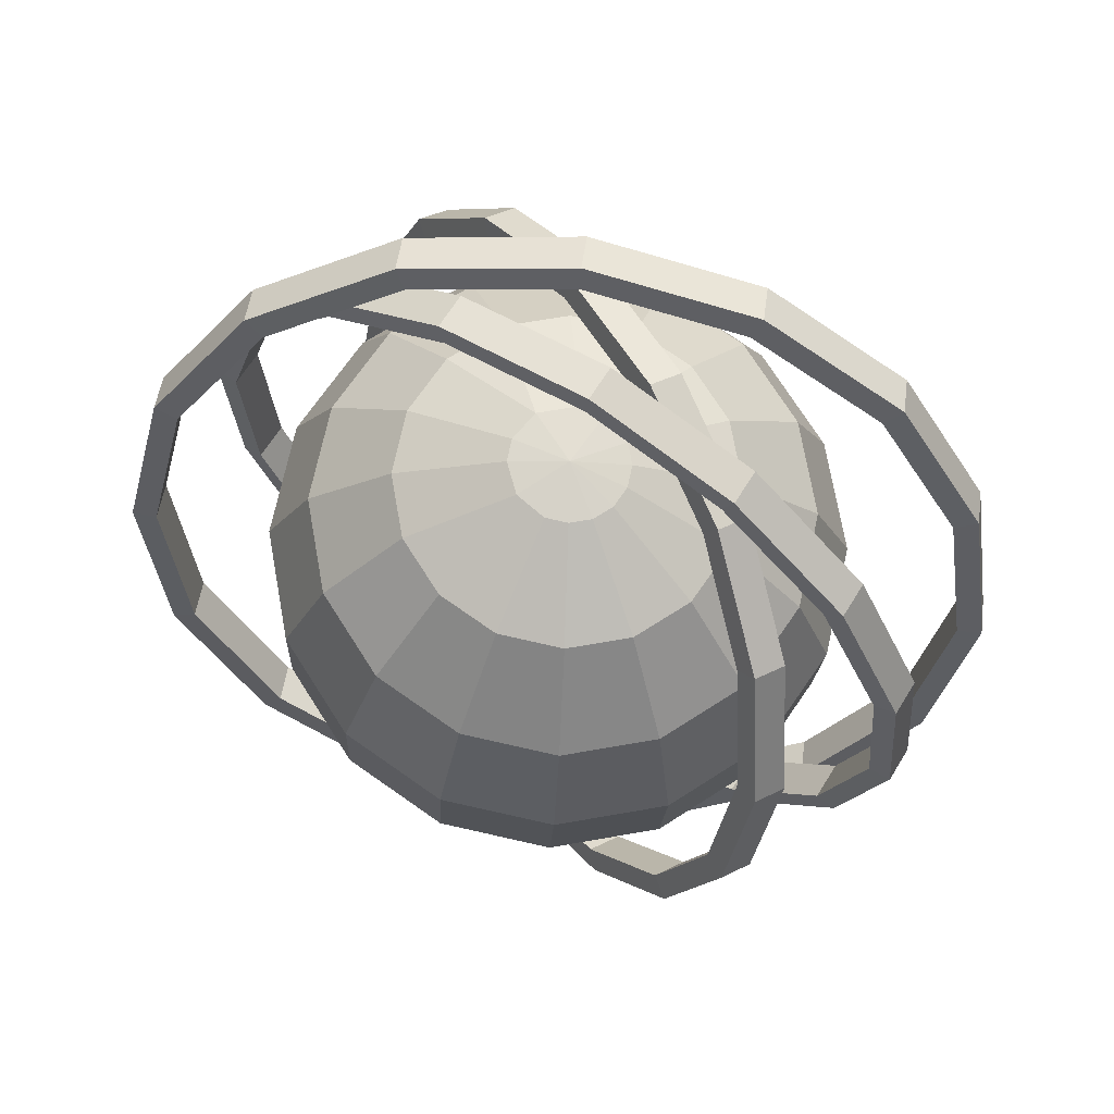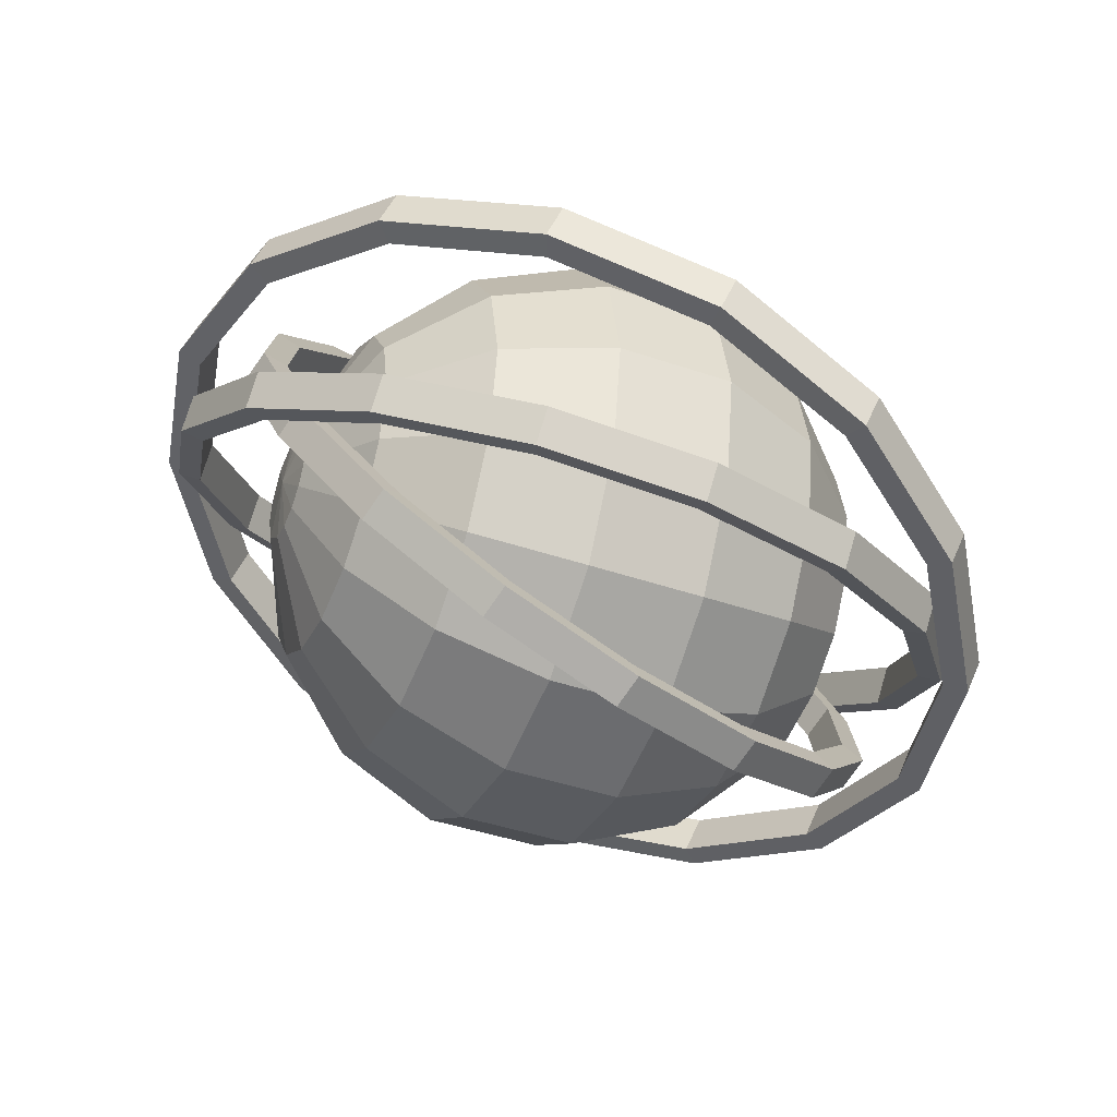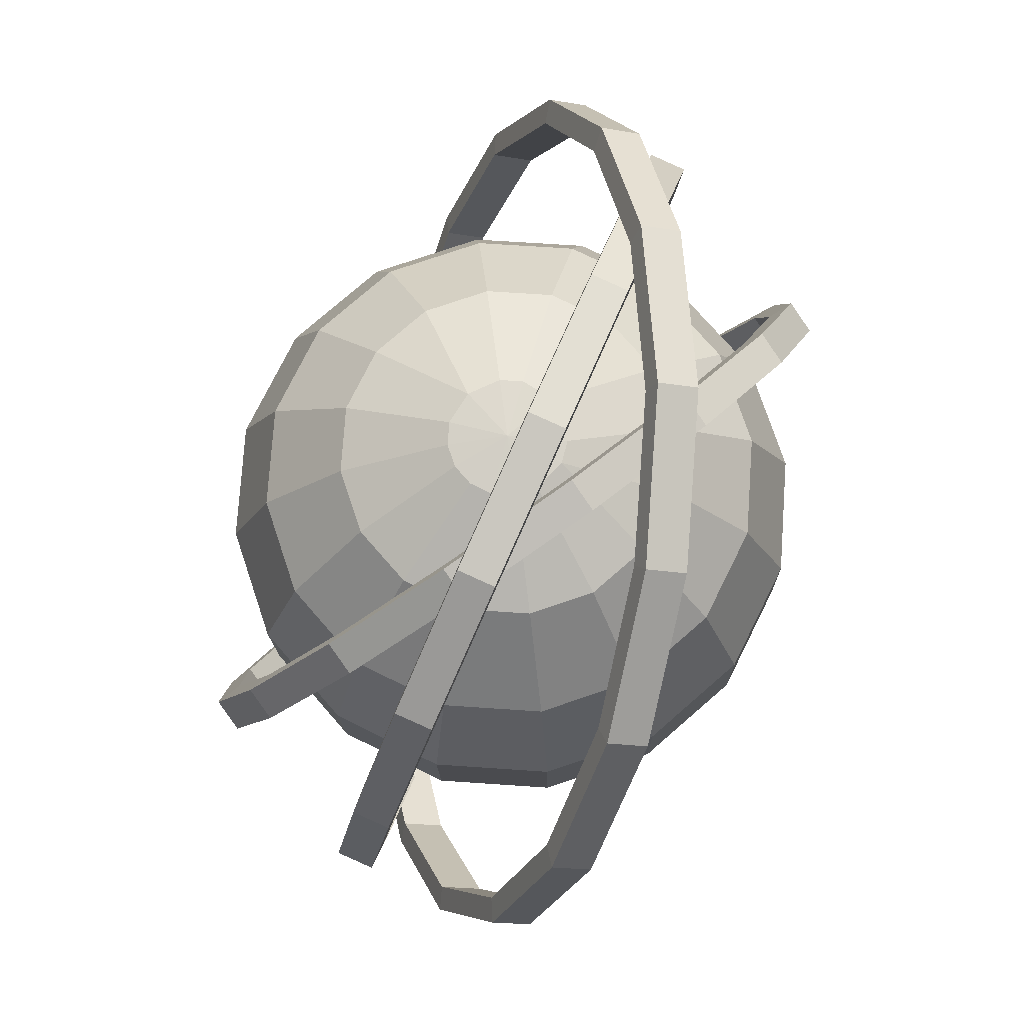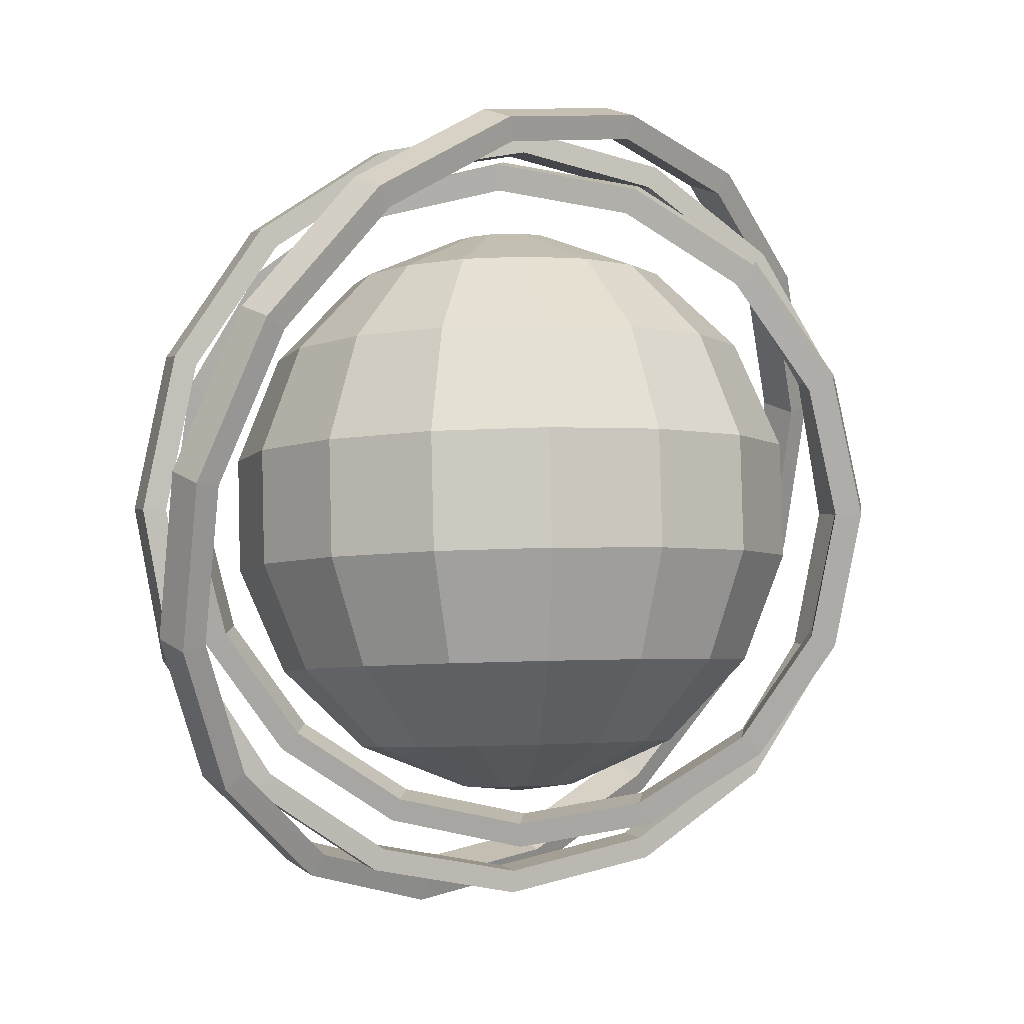
<metadata>
{"format":"obj","ext":"obj","renderer":"f3d","projection":"perspective","resolution":1024,"background":"white","views":[{"elev":-18.3,"azim":178.7,"up":"+Z"},{"elev":-44.2,"azim":-111.6,"up":"+Z"},{"elev":74.6,"azim":-98.3,"up":"+Y"},{"elev":-4.7,"azim":-53.3,"up":"+Y"}]}
</metadata>
<code>
o runic-sphere_Sphere.001
v -0.01335 0.9771 -0.2124
v -0.00439 0.8215 -0.5702
v 0.005238 0.5409 -0.8411
v 0.01407 0.1779 -0.9839
v 0.02429 -0.5699 -0.8213
v 0.02412 -0.8409 -0.5406
v 0.05826 -0.9832 -0.1732
v 0.06102 0.9786 -0.1963
v 0.2074 0.826 -0.5242
v 0.3222 0.5475 -0.7723
v 0.388 0.1858 -0.9028
v 0.3946 -0.2043 -0.8958
v 0.3413 -0.5633 -0.7525
v 0.2359 -0.8365 -0.4946
v 0.128 -0.9814 -0.1429
v 0.3854 0.8312 -0.4006
v 0.5887 0.5554 -0.5874
v 0.7023 0.195 -0.6847
v 0.709 -0.195 -0.6777
v 0.6077 -0.5554 -0.5676
v 0.414 -0.8312 -0.3711
v 0.1473 0.9814 -0.1229
v 0.5026 0.8365 -0.2183
v 0.7641 0.5633 -0.3145
v 0.9092 0.2043 -0.3629
v 0.9159 -0.1858 -0.3559
v 0.7831 -0.5475 -0.2948
v 0.5312 -0.826 -0.1888
v 0.1983 -0.9786 -0.05408
v 0.1782 0.9839 -0.01401
v 0.5411 0.8409 -0.005068
v 0.8217 0.5699 0.004645
v 0.9771 0.2121 0.01365
v 0.9838 -0.1779 0.02058
v 0.8407 -0.5409 0.02437
v 0.5697 -0.8215 0.02446
v 0.2118 -0.9771 0.02082
v 0.162 0.9849 0.06037
v 0.4951 0.8439 0.2067
v 0.7528 0.5744 0.3216
v 0.8958 0.2174 0.3876
v 0.9025 -0.1727 0.3945
v 0.7718 -0.5364 0.3414
v 0.5236 -0.8185 0.2363
v 0.1957 -0.976 0.09519
v 0.3715 0.8449 0.3848
v 0.5678 0.5759 0.5882
v 0.6777 0.2192 0.7019
v 0.6843 -0.1708 0.7089
v 0.5868 -0.5349 0.6079
v 0.4 -0.8175 0.4143
v 0.1523 -0.9757 0.1577
v 0.08866 0.9852 0.1466
v 0.1892 0.8439 0.5021
v 0.2949 0.5744 0.7636
v 0.3558 0.2174 0.9089
v 0.3625 -0.1727 0.9159
v 0.314 -0.5364 0.7834
v 0.2177 -0.8185 0.5316
v 0.08825 -0.976 0.1989
v -0.02412 0.8409 0.5406
v -0.02429 0.5699 0.8213
v -0.02076 0.2121 0.977
v -0.01407 -0.1779 0.9839
v -0.005238 -0.5409 0.8411
v 0.00439 -0.8215 0.5702
v 0.01335 -0.9771 0.2124
v -0.05826 0.9832 0.1732
v -0.2359 0.8365 0.4946
v -0.3413 0.5633 0.7525
v -0.3946 0.2043 0.8958
v -0.388 -0.1858 0.9028
v -0.3222 -0.5475 0.7723
v -0.2074 -0.826 0.5242
v -0.06102 -0.9786 0.1963
v -0.128 0.9814 0.1429
v -0.414 0.8312 0.3711
v -0.6077 0.5554 0.5676
v -0.709 0.195 0.6777
v -0.7023 -0.195 0.6847
v -0.5887 -0.5554 0.5874
v -0.3854 -0.8312 0.4006
v -0.1235 -0.9805 0.1529
v -0.01714 0.9997 -0.01775
v -0.1983 0.9786 0.05408
v -0.5312 0.826 0.1888
v -0.7831 0.5475 0.2948
v -0.9159 0.1858 0.3559
v -0.9092 -0.2043 0.3629
v -0.7641 -0.5633 0.3145
v -0.5026 -0.8365 0.2183
v -0.1647 -0.9823 0.0889
v -0.2118 0.9771 -0.02082
v -0.5697 0.8215 -0.02446
v -0.8407 0.5409 -0.02437
v -0.9838 0.1779 -0.02058
v -0.9771 -0.2121 -0.01365
v -0.8217 -0.5699 -0.004645
v -0.5411 -0.8409 0.005068
v -0.1782 -0.9839 0.01401
v -0.1957 0.976 -0.09519
v -0.5236 0.8185 -0.2363
v -0.7718 0.5364 -0.3414
v -0.9025 0.1727 -0.3945
v -0.8958 -0.2174 -0.3876
v -0.7528 -0.5744 -0.3216
v -0.4951 -0.8439 -0.2067
v -0.162 -0.9849 -0.06037
v -0.1523 0.9757 -0.1577
v -0.4 0.8175 -0.4143
v -0.5868 0.5349 -0.6079
v -0.6843 0.1708 -0.7089
v -0.6777 -0.2192 -0.7019
v -0.5678 -0.5759 -0.5882
v -0.3715 -0.8449 -0.3848
v -0.1186 -0.9853 -0.1229
v -0.08825 0.976 -0.1989
v -0.2177 0.8185 -0.5316
v -0.314 0.5364 -0.7834
v -0.3625 0.1727 -0.9159
v -0.3558 -0.2174 -0.9089
v -0.2949 -0.5744 -0.7636
v -0.1892 -0.8439 -0.5021
v -0.05462 -0.9849 -0.1641
v 0.02076 -0.2121 -0.977
v 0.01714 -0.9997 0.01775
f 11 4 3 10
f 16 9 8 22
f 1 84 8
f 18 11 10 17
f 19 12 11 18
f 122 5 6 123
f 10 3 2 9
f 14 6 5 13
f 20 13 12 19
f 21 14 13 20
f 33 25 24 32
f 126 7 15
f 12 125 4 11
f 34 26 25 33
f 26 19 18 25
f 25 18 17 24
f 28 21 20 27
f 32 24 23 31
f 8 84 22
f 27 20 19 26
f 22 23 16
f 24 17 16 23
f 14 21 15
f 28 29 15 21
f 36 28 27 35
f 126 15 29
f 40 32 31 39
f 35 27 26 34
f 42 34 33 41
f 22 30 31 23
f 41 33 32 40
f 44 36 35 43
f 22 84 30
f 126 29 37
f 36 37 29 28
f 49 42 41 48
f 43 35 34 42
f 46 39 38 53
f 30 38 39 31
f 48 41 40 47
f 51 44 43 50
f 30 84 38
f 126 37 45
f 47 40 39 46
f 44 45 37 36
f 57 49 48 56
f 50 43 42 49
f 56 48 47 55
f 64 57 56 63
f 59 51 50 58
f 72 64 63 71
f 126 45 52
f 51 52 45 44
f 38 84 53
f 58 50 49 57
f 53 54 46
f 68 61 54 53
f 55 47 46 54
f 62 55 54 61
f 63 56 55 62
f 66 59 58 65
f 126 52 60
f 59 60 52 51
f 65 58 57 64
f 69 61 68 76
f 70 62 61 69
f 84 68 53
f 71 63 62 70
f 73 65 64 72
f 126 60 67
f 66 67 60 59
f 74 66 65 73
f 79 71 70 78
f 89 80 79 88
f 74 75 67 66
f 80 72 71 79
f 81 73 72 80
f 82 74 73 81
f 91 82 81 90
f 78 70 69 77
f 87 78 77 86
f 88 79 78 87
f 68 84 76
f 126 67 75
f 76 77 69
f 90 81 80 89
f 91 92 83 82
f 126 75 83
f 82 83 75 74
f 94 86 85 93
f 76 85 86 77
f 95 87 86 94
f 96 88 87 95
f 97 89 88 96
f 76 84 85
f 99 91 90 98
f 99 100 92 91
f 126 83 92
f 102 94 93 101
f 98 90 89 97
f 105 97 96 104
f 104 96 95 103
f 107 108 100 99
f 103 95 94 102
f 110 102 101 109
f 85 84 93
f 126 92 100
f 106 98 97 105
f 113 105 104 112
f 107 99 98 106
f 112 104 103 111
f 115 116 108 107
f 111 103 102 110
f 118 110 109 117
f 93 84 101
f 126 100 108
f 114 106 105 113
f 121 113 112 120
f 115 107 106 114
f 120 112 111 119
f 123 115 114 122
f 123 124 116 115
f 119 111 110 118
f 101 84 109
f 126 108 116
f 122 114 113 121
f 125 121 120 4
f 6 7 124 123
f 109 84 117
f 126 116 124
f 5 122 121 125
f 119 3 4 120
f 117 84 1
f 126 124 7
f 17 10 9 16
f 13 5 125 12
f 2 118 117 1
f 1 8 9 2
f 14 15 7 6
f 118 2 3 119
o Cylinder_Cylinder.002
v -0.5669 0.4532 -0.9081
v -0.6697 0.419 -0.8529
v -0.5389 0.8123 -0.6334
v -0.6417 0.778 -0.5782
v -0.4211 1.05 -0.2665
v -0.5238 1.016 -0.2112
v -0.2313 1.131 0.1368
v -0.3341 1.097 0.192
v 0.001549 1.042 0.5151
v -0.1012 1.008 0.5703
v 0.242 0.7973 0.8107
v 0.1392 0.763 0.8659
v 0.4533 0.4336 0.9787
v 0.3506 0.3993 1.034
v 0.6036 0.006494 0.9935
v 0.5008 -0.02774 1.049
v 0.6697 -0.419 0.8529
v 0.5669 -0.4532 0.9081
v 0.6417 -0.778 0.5782
v 0.5389 -0.8123 0.6334
v 0.5238 -1.016 0.2112
v 0.4211 -1.05 0.2665
v 0.3341 -1.097 -0.192
v 0.2313 -1.131 -0.1368
v 0.1012 -1.008 -0.5703
v -0.001549 -1.042 -0.5151
v -0.1392 -0.763 -0.8659
v -0.242 -0.7973 -0.8107
v -0.3506 -0.3993 -1.034
v -0.4533 -0.4336 -0.9787
v -0.5008 0.02774 -1.049
v -0.6036 -0.006494 -0.9935
v -0.6171 0.4861 -0.9748
v -0.587 0.8729 -0.6789
v -0.6849 0.8403 -0.6263
v -0.715 0.4535 -0.9222
v -0.46 1.129 -0.2836
v -0.5579 1.097 -0.231
v -0.2556 1.216 0.1508
v -0.3534 1.184 0.2034
v -0.004757 1.121 0.5583
v -0.1026 1.088 0.6109
v 0.2542 0.8567 0.8768
v 0.1563 0.8241 0.9294
v 0.4819 0.4649 1.058
v 0.3841 0.4323 1.11
v 0.6438 0.004856 1.074
v 0.5459 -0.02775 1.126
v 0.715 -0.4535 0.9222
v 0.6171 -0.4861 0.9748
v 0.6849 -0.8403 0.6263
v 0.587 -0.8729 0.6789
v 0.5579 -1.097 0.231
v 0.46 -1.129 0.2836
v 0.3534 -1.184 -0.2034
v 0.2556 -1.216 -0.1508
v 0.1026 -1.088 -0.6109
v 0.004757 -1.121 -0.5583
v -0.1563 -0.8241 -0.9294
v -0.2542 -0.8567 -0.8768
v -0.3841 -0.4323 -1.11
v -0.4819 -0.4649 -1.058
v -0.5459 0.02775 -1.126
v -0.6438 -0.004856 -1.074
f 159 162 161 160
f 160 161 164 163
f 163 164 166 165
f 165 166 168 167
f 167 168 170 169
f 169 170 172 171
f 171 172 174 173
f 173 174 176 175
f 175 176 178 177
f 177 178 180 179
f 179 180 182 181
f 181 182 184 183
f 183 184 186 185
f 185 186 188 187
f 158 156 155 157
f 187 188 190 189
f 189 190 162 159
f 128 158 157 127
f 129 127 159 160
f 128 130 161 162
f 131 129 160 163
f 130 132 164 161
f 133 131 163 165
f 132 134 166 164
f 135 133 165 167
f 134 136 168 166
f 137 135 167 169
f 136 138 170 168
f 139 137 169 171
f 138 140 172 170
f 141 139 171 173
f 140 142 174 172
f 143 141 173 175
f 142 144 176 174
f 145 143 175 177
f 144 146 178 176
f 147 145 177 179
f 146 148 180 178
f 149 147 179 181
f 148 150 182 180
f 151 149 181 183
f 150 152 184 182
f 153 151 183 185
f 152 154 186 184
f 155 153 185 187
f 154 156 188 186
f 157 155 187 189
f 156 158 190 188
f 127 157 189 159
f 158 128 162 190
f 156 154 153 155
f 154 152 151 153
f 152 150 149 151
f 150 148 147 149
f 148 146 145 147
f 146 144 143 145
f 144 142 141 143
f 142 140 139 141
f 140 138 137 139
f 138 136 135 137
f 136 134 133 135
f 134 132 131 133
f 132 130 129 131
f 130 128 127 129
o Cylinder.001_Cylinder.003
v 1.081 -0.457 0.5386
v 1.01 -0.47 0.6528
v 0.8734 -0.8798 0.3616
v 0.8025 -0.8928 0.4759
v 0.5382 -1.168 0.1209
v 0.4673 -1.181 0.2352
v 0.1264 -1.277 -0.1469
v 0.05552 -1.29 -0.03267
v -0.2992 -1.19 -0.4011
v -0.3701 -1.203 -0.2868
v -0.6739 -0.922 -0.6029
v -0.7448 -0.935 -0.4886
v -0.9406 -0.5121 -0.7216
v -1.011 -0.5251 -0.6073
v -1.059 -0.02331 -0.7391
v -1.13 -0.03633 -0.6249
v -1.01 0.47 -0.6528
v -1.081 0.457 -0.5386
v -0.8025 0.8928 -0.4759
v -0.8734 0.8798 -0.3616
v -0.4673 1.181 -0.2352
v -0.5382 1.168 -0.1209
v -0.05552 1.29 0.03267
v -0.1264 1.277 0.1469
v 0.3701 1.203 0.2868
v 0.2992 1.19 0.4011
v 0.7448 0.935 0.4886
v 0.6739 0.922 0.6029
v 1.011 0.5251 0.6073
v 0.9406 0.5121 0.7216
v 1.13 0.03633 0.6249
v 1.059 0.02331 0.7391
v 1.143 -0.4857 0.5785
v 0.9223 -0.9342 0.3907
v 0.8558 -0.9464 0.4979
v 1.076 -0.4979 0.6856
v 0.5666 -1.24 0.1353
v 0.5001 -1.252 0.2425
v 0.1297 -1.355 -0.1489
v 0.06327 -1.368 -0.0417
v -0.3218 -1.264 -0.4185
v -0.3883 -1.276 -0.3113
v -0.7193 -0.979 -0.6326
v -0.7858 -0.9912 -0.5254
v -1.002 -0.5441 -0.7585
v -1.069 -0.5564 -0.6514
v -1.128 -0.02554 -0.7772
v -1.194 -0.03775 -0.67
v -1.076 0.4979 -0.6856
v -1.143 0.4857 -0.5785
v -0.8558 0.9464 -0.4979
v -0.9223 0.9342 -0.3907
v -0.5001 1.252 -0.2425
v -0.5666 1.24 -0.1353
v -0.06327 1.368 0.0417
v -0.1297 1.355 0.1489
v 0.3883 1.276 0.3113
v 0.3218 1.264 0.4185
v 0.7858 0.9912 0.5254
v 0.7193 0.979 0.6326
v 1.069 0.5564 0.6514
v 1.002 0.5441 0.7585
v 1.194 0.03775 0.67
v 1.128 0.02554 0.7772
f 223 226 225 224
f 224 225 228 227
f 227 228 230 229
f 229 230 232 231
f 231 232 234 233
f 233 234 236 235
f 235 236 238 237
f 237 238 240 239
f 239 240 242 241
f 241 242 244 243
f 243 244 246 245
f 245 246 248 247
f 247 248 250 249
f 249 250 252 251
f 222 220 219 221
f 251 252 254 253
f 253 254 226 223
f 192 222 221 191
f 193 191 223 224
f 192 194 225 226
f 195 193 224 227
f 194 196 228 225
f 197 195 227 229
f 196 198 230 228
f 199 197 229 231
f 198 200 232 230
f 201 199 231 233
f 200 202 234 232
f 203 201 233 235
f 202 204 236 234
f 205 203 235 237
f 204 206 238 236
f 207 205 237 239
f 206 208 240 238
f 209 207 239 241
f 208 210 242 240
f 211 209 241 243
f 210 212 244 242
f 213 211 243 245
f 212 214 246 244
f 215 213 245 247
f 214 216 248 246
f 217 215 247 249
f 216 218 250 248
f 219 217 249 251
f 218 220 252 250
f 221 219 251 253
f 220 222 254 252
f 191 221 253 223
f 222 192 226 254
f 220 218 217 219
f 218 216 215 217
f 216 214 213 215
f 214 212 211 213
f 212 210 209 211
f 210 208 207 209
f 208 206 205 207
f 206 204 203 205
f 204 202 201 203
f 202 200 199 201
f 200 198 197 199
f 198 196 195 197
f 196 194 193 195
f 194 192 191 193
o Cylinder.002_Cylinder.004
v -0.0581 1.282 0.5486
v -0.03718 1.332 0.4133
v -0.5819 1.192 0.434
v -0.561 1.242 0.2987
v -1.019 0.9163 0.2637
v -0.9977 0.9669 0.1283
v -1.302 0.4977 0.06344
v -1.281 0.5483 -0.07188
v -1.389 -0.000517 -0.1361
v -1.368 0.05005 -0.2715
v -1.265 -0.5025 -0.3047
v -1.245 -0.4519 -0.44
v -0.9513 -0.9319 -0.4166
v -0.9304 -0.8813 -0.5519
v -0.4938 -1.223 -0.4547
v -0.4729 -1.173 -0.59
v 0.03718 -1.332 -0.4133
v 0.0581 -1.282 -0.5486
v 0.561 -1.242 -0.2987
v 0.5819 -1.192 -0.434
v 0.9977 -0.9669 -0.1283
v 1.019 -0.9163 -0.2637
v 1.281 -0.5483 0.07188
v 1.302 -0.4977 -0.06344
v 1.368 -0.05005 0.2715
v 1.389 0.000517 0.1361
v 1.245 0.4519 0.44
v 1.265 0.5025 0.3047
v 0.9304 0.8813 0.5519
v 0.9513 0.9319 0.4166
v 0.4729 1.173 0.59
v 0.4938 1.223 0.4547
v -0.06036 1.363 0.5738
v -0.6161 1.267 0.4522
v -0.5965 1.315 0.3253
v -0.04074 1.41 0.4469
v -1.079 0.9753 0.2714
v -1.06 1.023 0.1445
v -1.38 0.5312 0.05898
v -1.36 0.5786 -0.06793
v -1.472 0.002564 -0.1528
v -1.452 0.04999 -0.2797
v -1.341 -0.53 -0.3316
v -1.322 -0.4826 -0.4585
v -1.008 -0.9856 -0.4503
v -0.9884 -0.9381 -0.5772
v -0.5227 -1.295 -0.4908
v -0.5031 -1.247 -0.6177
v 0.04074 -1.41 -0.4469
v 0.06036 -1.363 -0.5738
v 0.5965 -1.315 -0.3253
v 0.6161 -1.267 -0.4522
v 1.06 -1.023 -0.1445
v 1.079 -0.9753 -0.2714
v 1.36 -0.5786 0.06793
v 1.38 -0.5312 -0.05898
v 1.452 -0.04999 0.2797
v 1.472 -0.002564 0.1528
v 1.322 0.4826 0.4585
v 1.341 0.53 0.3316
v 0.9884 0.9381 0.5772
v 1.008 0.9856 0.4503
v 0.5031 1.247 0.6177
v 0.5227 1.295 0.4908
f 287 290 289 288
f 288 289 292 291
f 291 292 294 293
f 293 294 296 295
f 295 296 298 297
f 297 298 300 299
f 299 300 302 301
f 301 302 304 303
f 303 304 306 305
f 305 306 308 307
f 307 308 310 309
f 309 310 312 311
f 311 312 314 313
f 313 314 316 315
f 286 284 283 285
f 315 316 318 317
f 317 318 290 287
f 256 286 285 255
f 257 255 287 288
f 256 258 289 290
f 259 257 288 291
f 258 260 292 289
f 261 259 291 293
f 260 262 294 292
f 263 261 293 295
f 262 264 296 294
f 265 263 295 297
f 264 266 298 296
f 267 265 297 299
f 266 268 300 298
f 269 267 299 301
f 268 270 302 300
f 271 269 301 303
f 270 272 304 302
f 273 271 303 305
f 272 274 306 304
f 275 273 305 307
f 274 276 308 306
f 277 275 307 309
f 276 278 310 308
f 279 277 309 311
f 278 280 312 310
f 281 279 311 313
f 280 282 314 312
f 283 281 313 315
f 282 284 316 314
f 285 283 315 317
f 284 286 318 316
f 255 285 317 287
f 286 256 290 318
f 284 282 281 283
f 282 280 279 281
f 280 278 277 279
f 278 276 275 277
f 276 274 273 275
f 274 272 271 273
f 272 270 269 271
f 270 268 267 269
f 268 266 265 267
f 266 264 263 265
f 264 262 261 263
f 262 260 259 261
f 260 258 257 259
f 258 256 255 257

</code>
